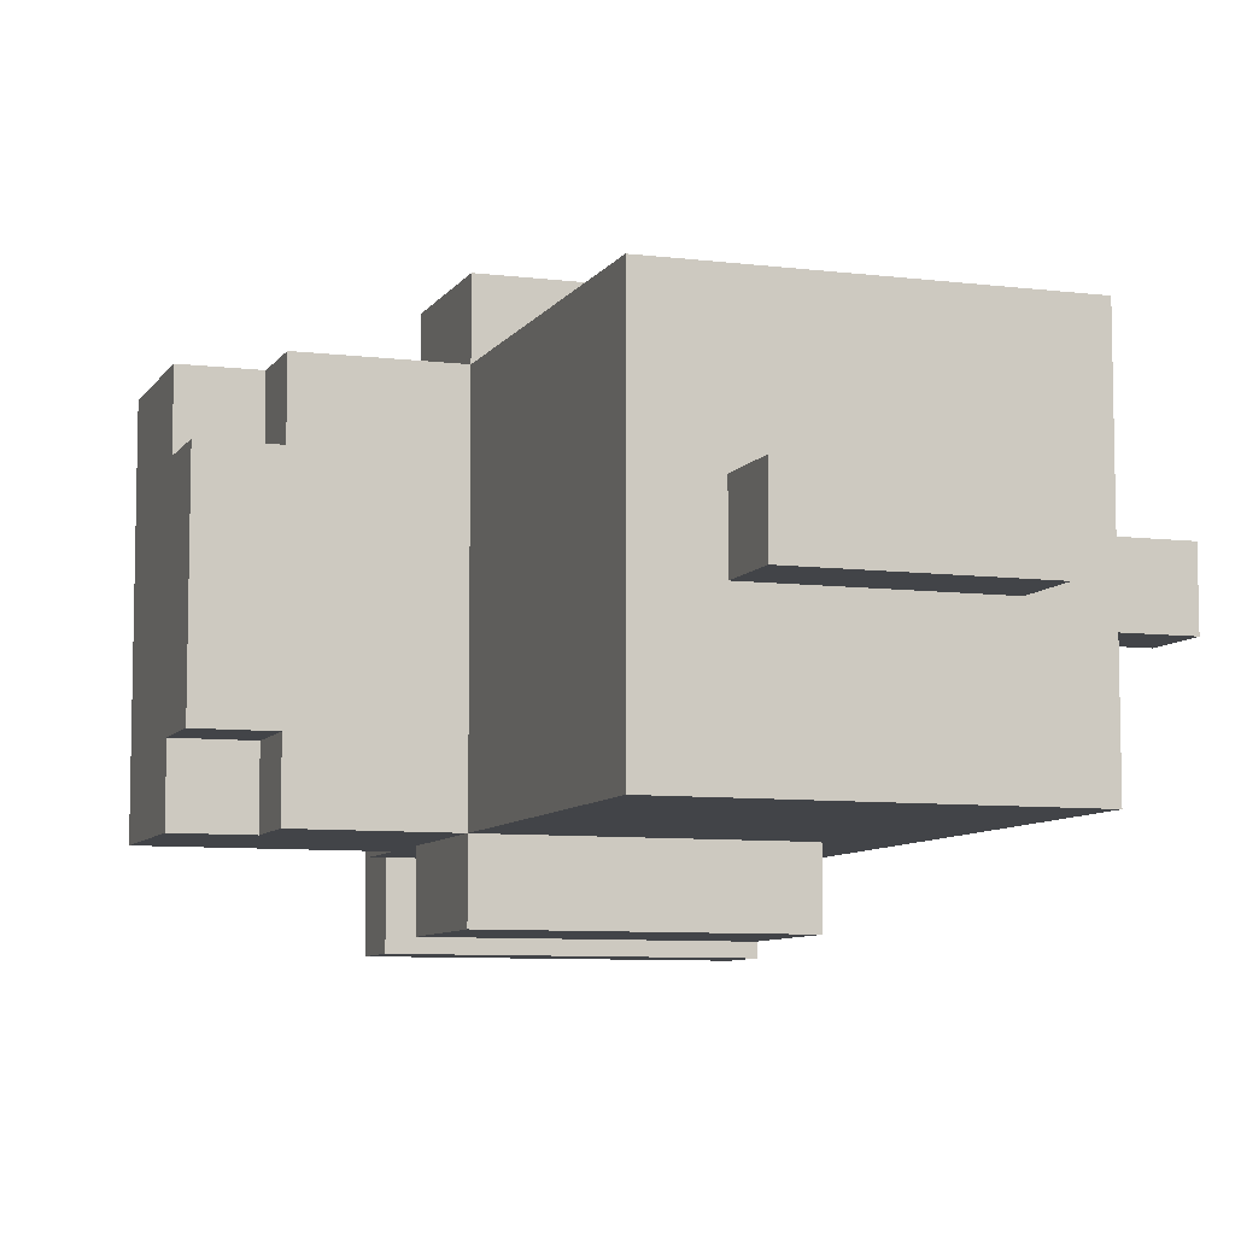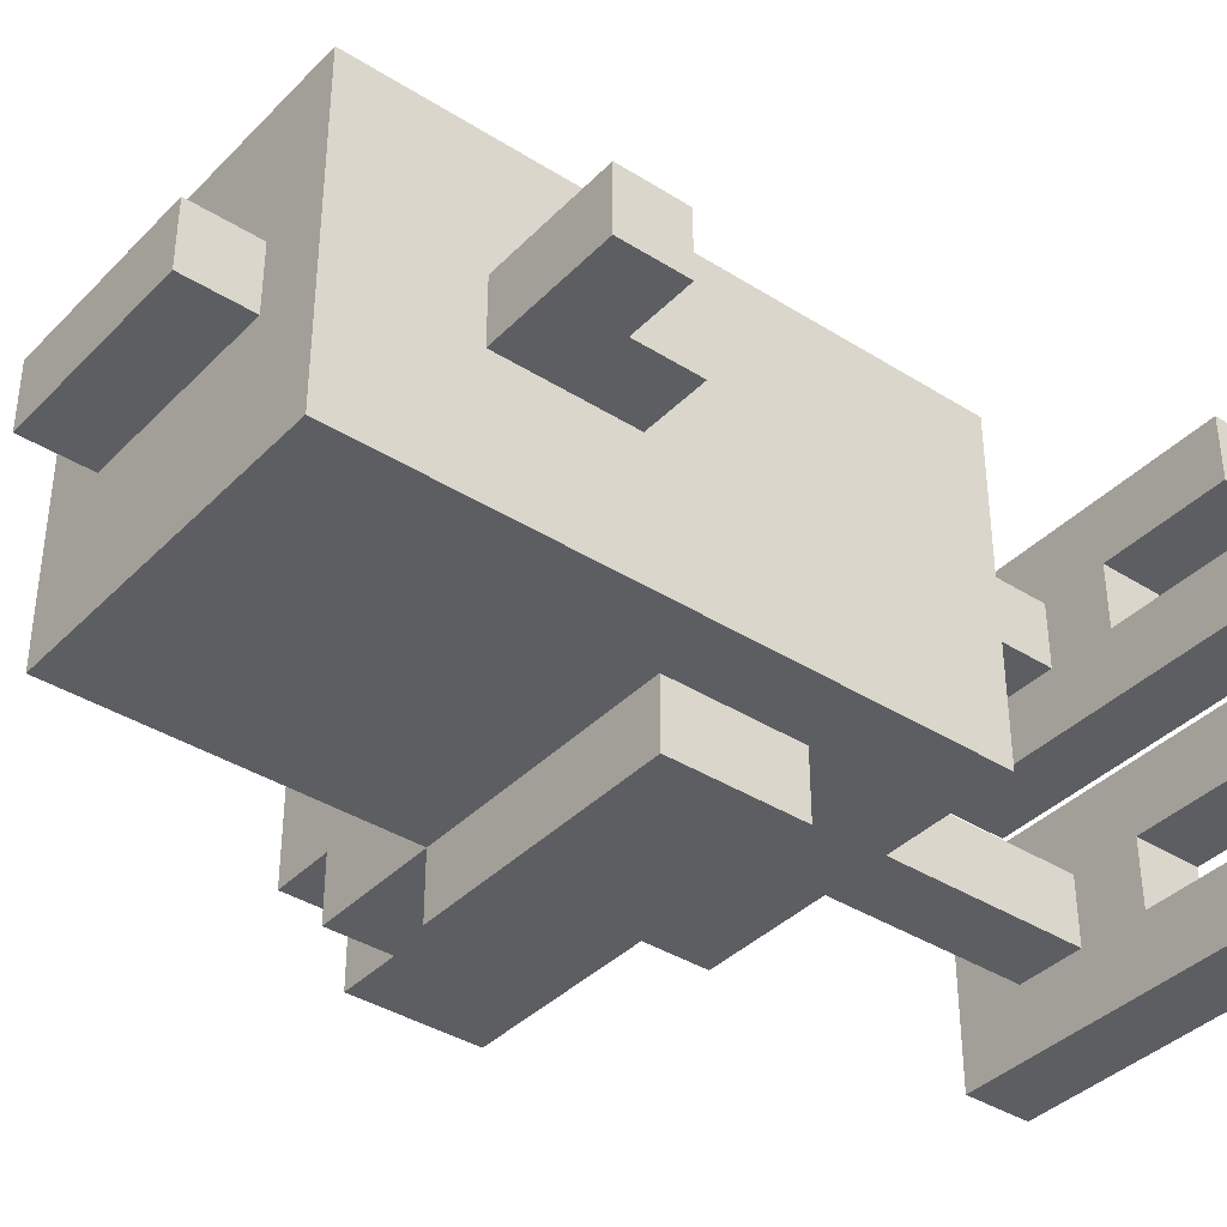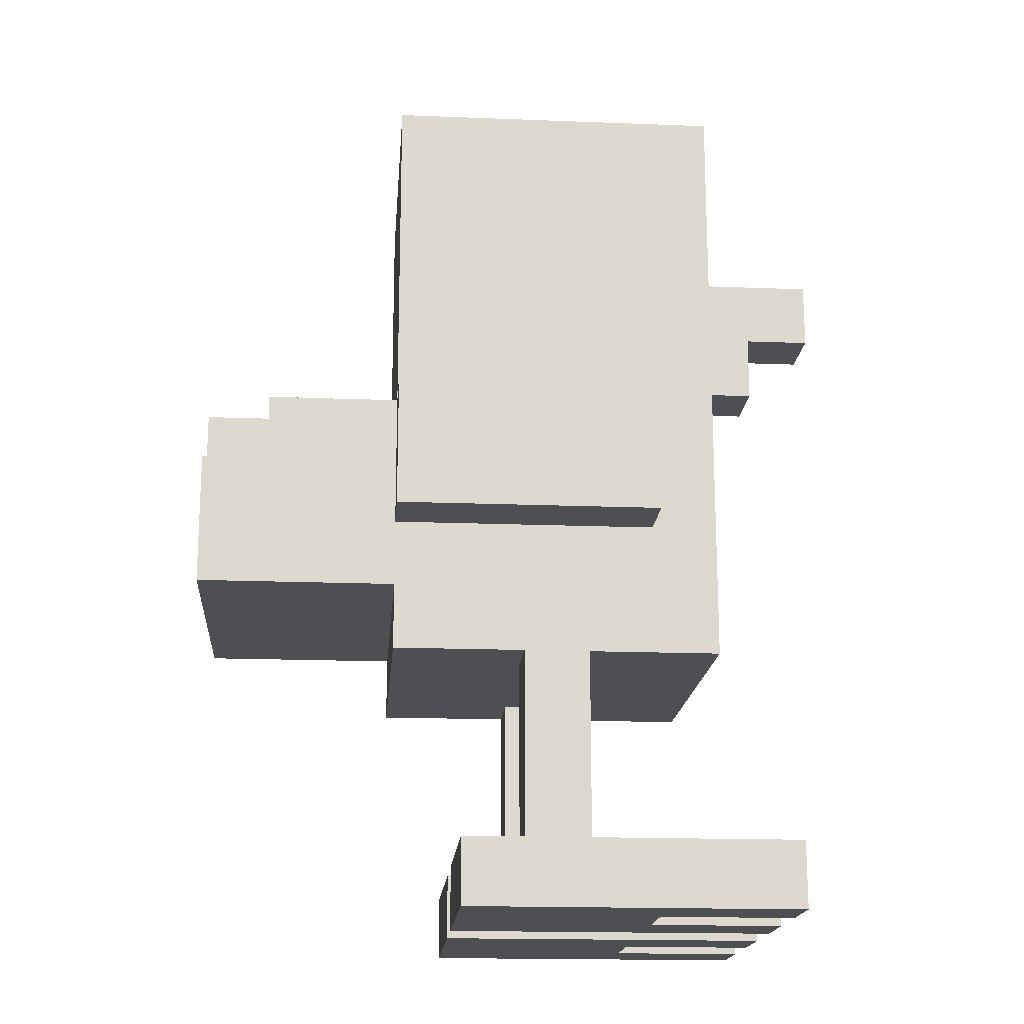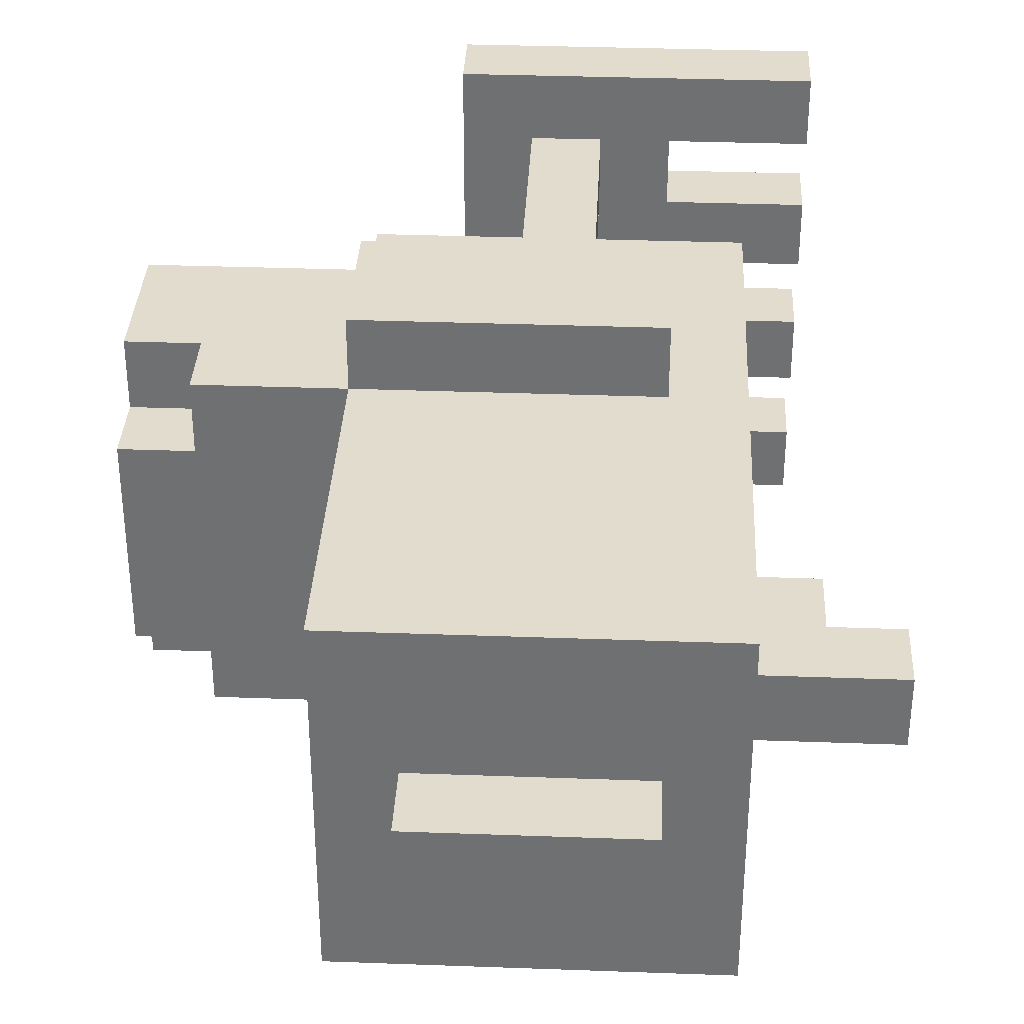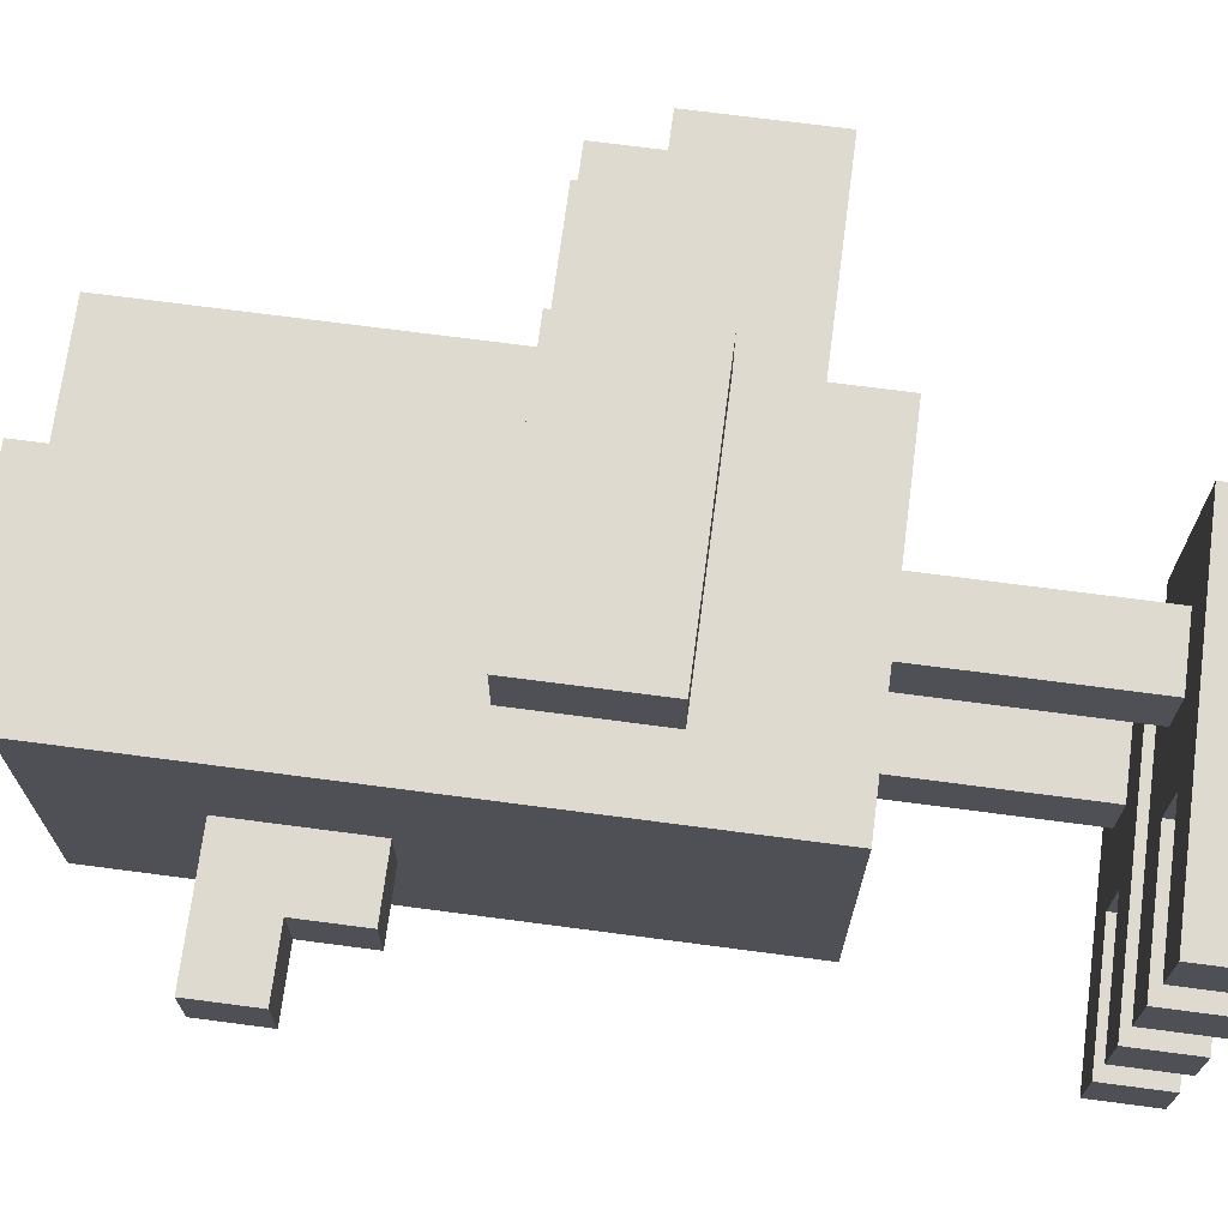
<metadata>
{"format":"obj","ext":"obj","renderer":"f3d","projection":"perspective","resolution":1024,"background":"white","views":[{"elev":-8.0,"azim":160.9,"up":"+Z"},{"elev":-38.4,"azim":-128.6,"up":"+Z"},{"elev":-17.7,"azim":175.6,"up":"+Y"},{"elev":34.7,"azim":-177.2,"up":"+Z"},{"elev":70.8,"azim":-82.5,"up":"+Z"}]}
</metadata>
<code>
o
v -0.5 0.3 0
v -0.5 0.3 -0.1
v -0.5 0.4 0
v -0.5 0.4 -0.1
v -0.4 -0.7 0.3
v -0.4 -0.7 0.2
v -0.4 -0.7 0.1
v -0.4 -0.7 0
v -0.4 -0.7 -0.1
v -0.4 -0.7 -0.2
v -0.4 -0.7 -0.3
v -0.4 -0.7 -0.4
v -0.4 -0.6 0.3
v -0.4 -0.6 0.2
v -0.4 -0.6 0.1
v -0.4 -0.6 0
v -0.4 -0.6 -0.1
v -0.4 -0.6 -0.2
v -0.4 -0.6 -0.3
v -0.4 -0.6 -0.4
v -0.4 0.2 0
v -0.4 0.2 -0.1
v -0.4 0.3 0
v -0.4 0.3 -0.1
v -0.3 -0.3 0.2
v -0.3 -0.3 -0.3
v -0.3 0.2 0
v -0.3 0.2 -0.1
v -0.3 0.3 0
v -0.3 0.3 -0.1
v -0.3 0.4 0
v -0.3 0.4 -0.1
v -0.3 0.6 0.2
v -0.3 0.6 -0.3
v -0.2 -0.7 0.2
v -0.2 -0.7 0.1
v -0.2 -0.7 -0.2
v -0.2 -0.7 -0.3
v -0.2 -0.6 0.2
v -0.2 -0.6 0.1
v -0.2 -0.6 -0.2
v -0.2 -0.6 -0.3
v -0.2 -0.1 0.3
v -0.2 -0.1 0.2
v -0.2 -0.1 -0.3
v -0.2 -0.1 -0.4
v -0.2 0.1 0.3
v -0.2 0.1 0.2
v -0.2 0.1 -0.3
v -0.2 0.1 -0.4
v -0.2 0.6 0
v -0.2 0.6 -0.1
v -0.2 0.7 0
v -0.2 0.7 -0.1
v -0.1 -0.6 0.2
v -0.1 -0.6 0.1
v -0.1 -0.6 -0.2
v -0.1 -0.6 -0.3
v -0.1 -0.3 0.2
v -0.1 -0.3 0.1
v -0.1 -0.3 -0.2
v -0.1 -0.3 -0.3
v 0 -0.6 0.2
v 0 -0.6 0.1
v 0 -0.6 -0.2
v 0 -0.6 -0.3
v 0 -0.3 0.2
v 0 -0.3 0.1
v 0 -0.3 -0.2
v 0 -0.3 -0.3
v 0.1 -0.7 0.3
v 0.1 -0.7 0
v 0.1 -0.7 -0.1
v 0.1 -0.7 -0.4
v 0.1 -0.6 0.3
v 0.1 -0.6 0
v 0.1 -0.6 -0.1
v 0.1 -0.6 -0.4
v 0.1 0.6 0
v 0.1 0.6 -0.1
v 0.1 0.7 0
v 0.1 0.7 -0.1
v 0.2 -0.3 0.2
v 0.2 -0.3 -0.3
v 0.2 -0.2 0.2
v 0.2 -0.2 -0.3
v 0.2 -0.1 0.3
v 0.2 -0.1 0.2
v 0.2 -0.1 -0.3
v 0.2 -0.1 -0.4
v 0.2 0.1 0.3
v 0.2 0.1 0.2
v 0.2 0.1 -0.3
v 0.2 0.1 -0.4
v 0.2 0.6 0.2
v 0.2 0.6 -0.3
v 0.4 0 0.2
v 0.4 0 0.1
v 0.4 0 -0.2
v 0.4 0 -0.3
v 0.4 0.1 0.2
v 0.4 0.1 0.1
v 0.4 0.1 -0.2
v 0.4 0.1 -0.3
v 0.5 -0.2 0.2
v 0.5 -0.2 -0.3
v 0.5 0 0.2
v 0.5 0 0.1
v 0.5 0 -0.2
v 0.5 0 -0.3
v 0.5 0.1 0.1
v 0.5 0.1 -0.2
v -0.4 -0.7 0.3
v -0.4 -0.6 0.3
v -0.2 -0.1 0.3
v -0.2 0.1 0.3
v 0.1 -0.7 0.3
v 0.1 -0.6 0.3
v 0.2 -0.1 0.3
v 0.2 0.1 0.3
v -0.3 -0.3 0.2
v -0.3 0.6 0.2
v -0.2 -0.1 0.2
v -0.2 0.1 0.2
v -0.2 0.4 0.2
v -0.2 0.5 0.2
v -0.1 -0.6 0.2
v -0.1 -0.3 0.2
v -0.1 0.4 0.2
v -0.1 0.5 0.2
v 0 -0.6 0.2
v 0 -0.3 0.2
v 0.2 -0.3 0.2
v 0.2 -0.2 0.2
v 0.2 -0.1 0.2
v 0.2 0.1 0.2
v 0.2 0.6 0.2
v 0.4 0 0.2
v 0.4 0.1 0.2
v 0.5 -0.2 0.2
v 0.5 0 0.2
v -0.4 -0.7 0.1
v -0.4 -0.6 0.1
v -0.2 -0.7 0.1
v -0.2 -0.6 0.1
v 0.4 0 0.1
v 0.4 0.1 0.1
v 0.5 0 0.1
v 0.5 0.1 0.1
v -0.5 0.3 0
v -0.5 0.4 0
v -0.4 0.2 0
v -0.4 0.3 0
v -0.3 0.2 0
v -0.3 0.3 0
v -0.3 0.4 0
v -0.2 0.6 0
v -0.2 0.7 0
v 0.1 0.6 0
v 0.1 0.7 0
v -0.4 -0.7 -0.1
v -0.4 -0.6 -0.1
v 0.1 -0.7 -0.1
v 0.1 -0.6 -0.1
v -0.1 -0.6 -0.2
v -0.1 -0.3 -0.2
v 0 -0.6 -0.2
v 0 -0.3 -0.2
v -0.4 -0.7 -0.3
v -0.4 -0.6 -0.3
v -0.2 -0.7 -0.3
v -0.2 -0.6 -0.3
v -0.4 -0.7 0.2
v -0.4 -0.6 0.2
v -0.2 -0.7 0.2
v -0.2 -0.6 0.2
v -0.1 -0.6 0.1
v -0.1 -0.3 0.1
v 0 -0.6 0.1
v 0 -0.3 0.1
v -0.4 -0.7 0
v -0.4 -0.6 0
v 0.1 -0.7 0
v 0.1 -0.6 0
v -0.5 0.3 -0.1
v -0.5 0.4 -0.1
v -0.4 0.2 -0.1
v -0.4 0.3 -0.1
v -0.3 0.2 -0.1
v -0.3 0.3 -0.1
v -0.3 0.4 -0.1
v -0.2 0.6 -0.1
v -0.2 0.7 -0.1
v 0.1 0.6 -0.1
v 0.1 0.7 -0.1
v -0.4 -0.7 -0.2
v -0.4 -0.6 -0.2
v -0.2 -0.7 -0.2
v -0.2 -0.6 -0.2
v 0.4 0 -0.2
v 0.4 0.1 -0.2
v 0.5 0 -0.2
v 0.5 0.1 -0.2
v -0.3 -0.3 -0.3
v -0.3 0.6 -0.3
v -0.2 -0.1 -0.3
v -0.2 0.1 -0.3
v -0.2 0.4 -0.3
v -0.2 0.5 -0.3
v -0.1 -0.6 -0.3
v -0.1 -0.3 -0.3
v -0.1 0.4 -0.3
v -0.1 0.5 -0.3
v 0 -0.6 -0.3
v 0 -0.3 -0.3
v 0.2 -0.3 -0.3
v 0.2 -0.2 -0.3
v 0.2 -0.1 -0.3
v 0.2 0.1 -0.3
v 0.2 0.6 -0.3
v 0.4 0 -0.3
v 0.4 0.1 -0.3
v 0.5 -0.2 -0.3
v 0.5 0 -0.3
v -0.4 -0.7 -0.4
v -0.4 -0.6 -0.4
v -0.2 -0.1 -0.4
v -0.2 0.1 -0.4
v 0.1 -0.7 -0.4
v 0.1 -0.6 -0.4
v 0.2 -0.1 -0.4
v 0.2 0.1 -0.4
v -0.4 -0.7 0.3
v 0.1 -0.7 0.3
v -0.4 -0.7 0.2
v -0.2 -0.7 0.2
v -0.4 -0.7 0.1
v -0.2 -0.7 0.1
v -0.4 -0.7 0
v 0.1 -0.7 0
v -0.4 -0.7 -0.1
v 0.1 -0.7 -0.1
v -0.4 -0.7 -0.2
v -0.2 -0.7 -0.2
v -0.4 -0.7 -0.3
v -0.2 -0.7 -0.3
v -0.4 -0.7 -0.4
v 0.1 -0.7 -0.4
v -0.3 -0.3 0.2
v -0.1 -0.3 0.2
v 0 -0.3 0.2
v 0.2 -0.3 0.2
v -0.1 -0.3 0.1
v 0 -0.3 0.1
v -0.1 -0.3 -0.2
v 0 -0.3 -0.2
v -0.3 -0.3 -0.3
v -0.1 -0.3 -0.3
v 0 -0.3 -0.3
v 0.2 -0.3 -0.3
v 0.2 -0.2 0.2
v 0.5 -0.2 0.2
v 0.2 -0.2 -0.3
v 0.5 -0.2 -0.3
v -0.2 -0.1 0.3
v 0.2 -0.1 0.3
v -0.2 -0.1 0.2
v 0.2 -0.1 0.2
v -0.2 -0.1 -0.3
v 0.2 -0.1 -0.3
v -0.2 -0.1 -0.4
v 0.2 -0.1 -0.4
v -0.4 0.2 0
v -0.3 0.2 0
v -0.4 0.2 -0.1
v -0.3 0.2 -0.1
v -0.5 0.3 0
v -0.4 0.3 0
v -0.5 0.3 -0.1
v -0.4 0.3 -0.1
v -0.4 -0.6 0.3
v 0.1 -0.6 0.3
v -0.4 -0.6 0.2
v -0.2 -0.6 0.2
v -0.1 -0.6 0.2
v 0 -0.6 0.2
v -0.4 -0.6 0.1
v -0.2 -0.6 0.1
v -0.1 -0.6 0.1
v 0 -0.6 0.1
v -0.4 -0.6 0
v 0.1 -0.6 0
v -0.4 -0.6 -0.1
v 0.1 -0.6 -0.1
v -0.4 -0.6 -0.2
v -0.2 -0.6 -0.2
v -0.1 -0.6 -0.2
v 0 -0.6 -0.2
v -0.4 -0.6 -0.3
v -0.2 -0.6 -0.3
v -0.1 -0.6 -0.3
v 0 -0.6 -0.3
v -0.4 -0.6 -0.4
v 0.1 -0.6 -0.4
v 0.4 0 0.2
v 0.5 0 0.2
v 0.4 0 0.1
v 0.5 0 0.1
v 0.4 0 -0.2
v 0.5 0 -0.2
v 0.4 0 -0.3
v 0.5 0 -0.3
v -0.2 0.1 0.3
v 0.2 0.1 0.3
v -0.2 0.1 0.2
v 0.2 0.1 0.2
v 0.4 0.1 0.2
v 0.4 0.1 0.1
v 0.5 0.1 0.1
v 0.4 0.1 -0.2
v 0.5 0.1 -0.2
v -0.2 0.1 -0.3
v 0.2 0.1 -0.3
v 0.4 0.1 -0.3
v -0.2 0.1 -0.4
v 0.2 0.1 -0.4
v -0.5 0.4 0
v -0.3 0.4 0
v -0.5 0.4 -0.1
v -0.3 0.4 -0.1
v -0.3 0.6 0.2
v 0.2 0.6 0.2
v -0.2 0.6 0
v 0.1 0.6 0
v -0.2 0.6 -0.1
v 0.1 0.6 -0.1
v -0.3 0.6 -0.3
v 0.2 0.6 -0.3
v -0.2 0.7 0
v 0.1 0.7 0
v -0.2 0.7 -0.1
v 0.1 0.7 -0.1
f 3 2 1
f 4 2 3
f 13 6 5
f 14 6 13
f 15 8 7
f 16 8 15
f 17 10 9
f 18 10 17
f 19 12 11
f 20 12 19
f 23 22 21
f 24 22 23
f 27 26 25
f 28 26 27
f 29 27 25
f 30 26 28
f 31 29 25
f 32 26 30
f 33 31 25
f 33 32 31
f 34 26 32
f 34 32 33
f 39 36 35
f 40 36 39
f 41 38 37
f 42 38 41
f 47 44 43
f 48 44 47
f 49 46 45
f 50 46 49
f 53 52 51
f 54 52 53
f 59 56 55
f 60 56 59
f 61 58 57
f 62 58 61
f 63 64 67
f 67 64 68
f 65 66 69
f 69 66 70
f 71 72 75
f 75 72 76
f 73 74 77
f 77 74 78
f 79 80 81
f 81 80 82
f 83 84 85
f 85 84 86
f 87 88 91
f 91 88 92
f 89 90 93
f 93 90 94
f 92 93 95
f 95 93 96
f 97 98 101
f 101 98 102
f 99 100 103
f 103 100 104
f 105 106 107
f 107 106 108
f 108 106 109
f 109 106 110
f 108 109 111
f 111 109 112
f 117 114 113
f 118 114 117
f 119 116 115
f 120 116 119
f 123 122 121
f 124 122 123
f 125 122 124
f 126 122 125
f 128 123 121
f 129 126 125
f 129 125 124
f 130 122 126
f 130 126 129
f 131 128 127
f 132 123 128
f 132 128 131
f 133 123 132
f 134 123 133
f 135 123 134
f 136 129 124
f 136 130 129
f 137 122 130
f 137 130 136
f 138 136 135
f 138 135 134
f 139 136 138
f 140 138 134
f 141 138 140
f 144 143 142
f 145 143 144
f 148 147 146
f 149 147 148
f 153 151 150
f 154 153 152
f 155 151 153
f 155 153 154
f 156 151 155
f 159 158 157
f 160 158 159
f 163 162 161
f 164 162 163
f 167 166 165
f 168 166 167
f 171 170 169
f 172 170 171
f 173 174 175
f 175 174 176
f 177 178 179
f 179 178 180
f 181 182 183
f 183 182 184
f 185 186 188
f 187 188 189
f 188 186 190
f 189 188 190
f 190 186 191
f 192 193 194
f 194 193 195
f 196 197 198
f 198 197 199
f 200 201 202
f 202 201 203
f 204 205 206
f 206 205 207
f 207 205 208
f 208 205 209
f 204 206 211
f 208 209 212
f 207 208 212
f 209 205 213
f 212 209 213
f 210 211 214
f 211 206 215
f 214 211 215
f 215 206 216
f 216 206 217
f 217 206 218
f 207 212 219
f 212 213 219
f 213 205 220
f 219 213 220
f 218 219 221
f 217 218 221
f 221 219 222
f 217 221 223
f 223 221 224
f 225 226 229
f 229 226 230
f 227 228 231
f 231 228 232
f 235 234 233
f 236 234 235
f 238 234 236
f 239 238 237
f 240 234 238
f 240 238 239
f 243 242 241
f 244 242 243
f 246 242 244
f 247 246 245
f 248 242 246
f 248 246 247
f 253 250 249
f 254 252 251
f 255 253 249
f 255 254 253
f 256 252 254
f 256 254 255
f 257 255 249
f 258 255 257
f 259 252 256
f 260 252 259
f 263 262 261
f 264 262 263
f 267 266 265
f 268 266 267
f 271 270 269
f 272 270 271
f 275 274 273
f 276 274 275
f 279 278 277
f 280 278 279
f 281 282 283
f 283 282 284
f 284 282 285
f 285 282 286
f 284 285 288
f 288 285 289
f 286 282 290
f 288 289 291
f 289 290 291
f 287 288 291
f 290 282 292
f 291 290 292
f 293 294 295
f 295 294 296
f 296 294 297
f 297 294 298
f 296 297 300
f 300 297 301
f 298 294 302
f 300 301 303
f 301 302 303
f 299 300 303
f 302 294 304
f 303 302 304
f 305 306 307
f 307 306 308
f 309 310 311
f 311 310 312
f 313 314 315
f 315 314 316
f 316 317 318
f 316 318 320
f 318 319 320
f 320 319 321
f 316 320 323
f 323 320 324
f 322 323 325
f 325 323 326
f 327 328 329
f 329 328 330
f 331 332 333
f 333 332 334
f 331 333 335
f 334 332 336
f 331 335 337
f 335 336 337
f 336 332 338
f 337 336 338
f 339 340 341
f 341 340 342

</code>
